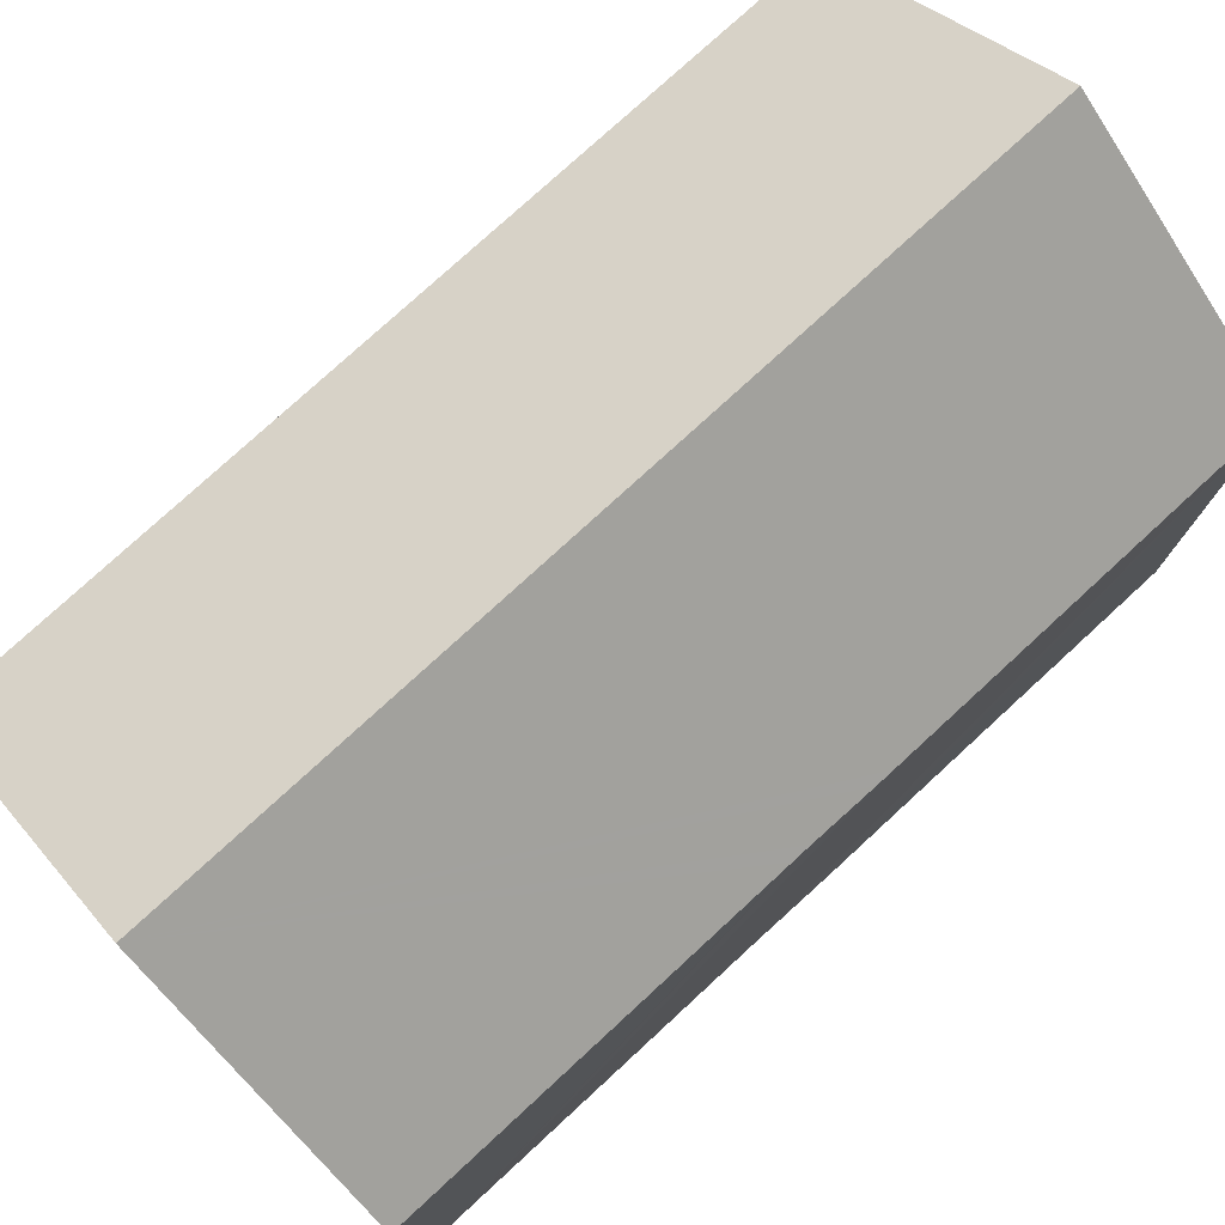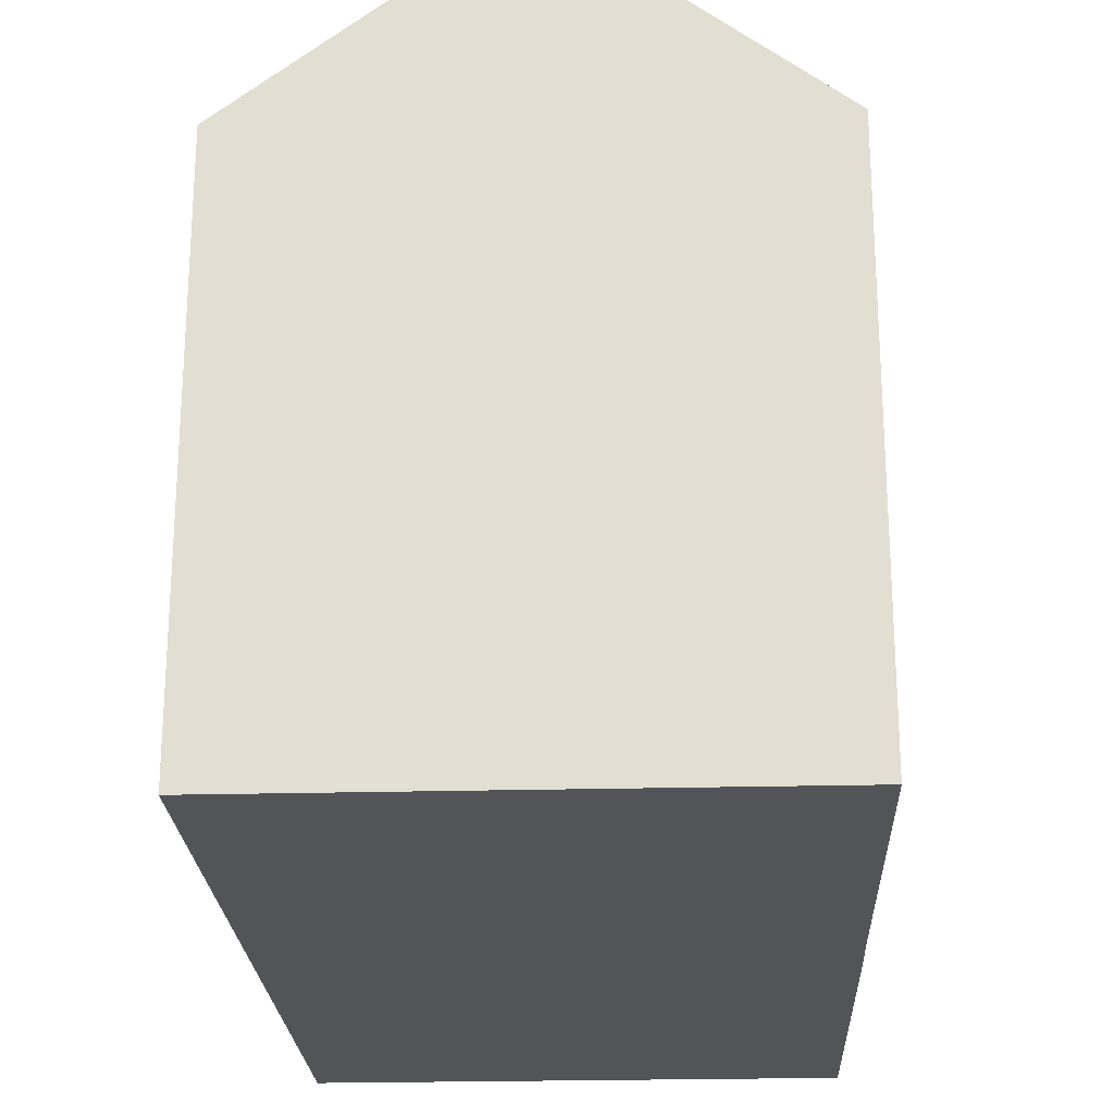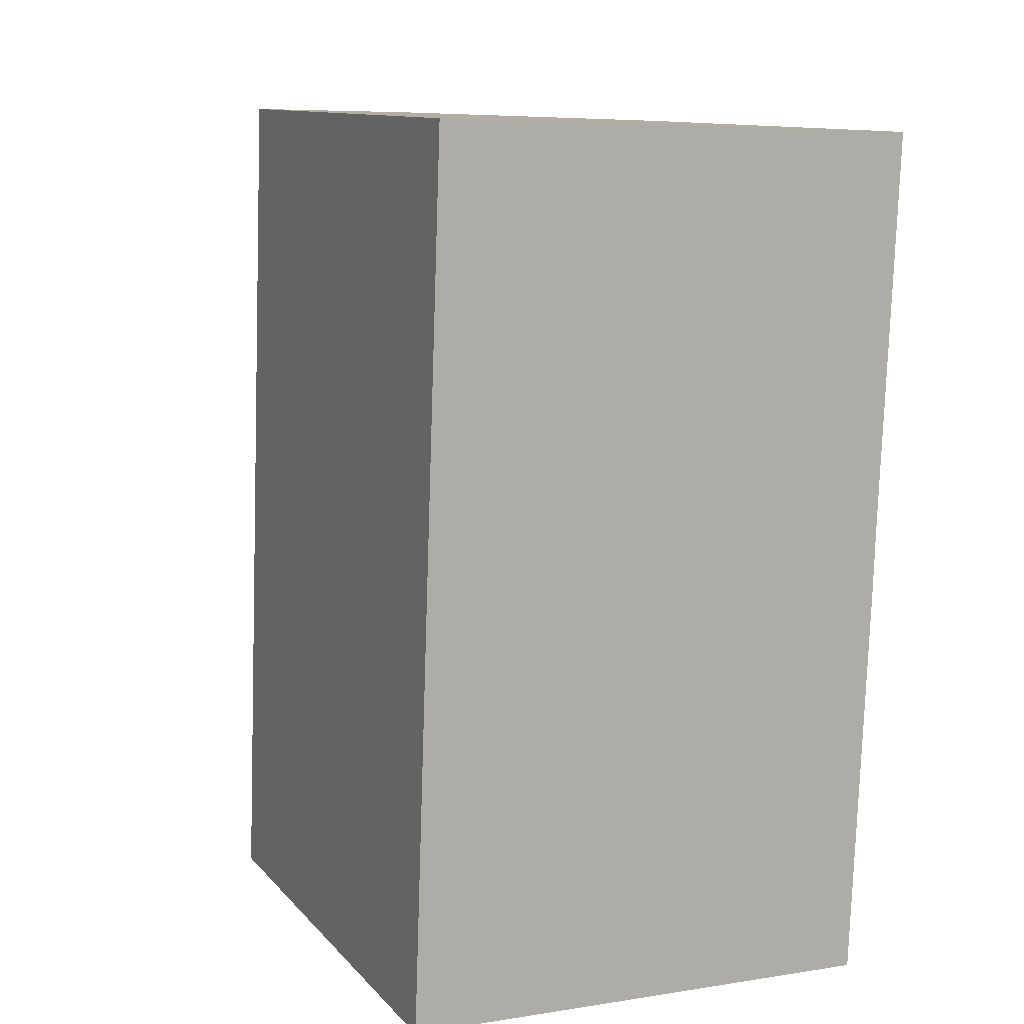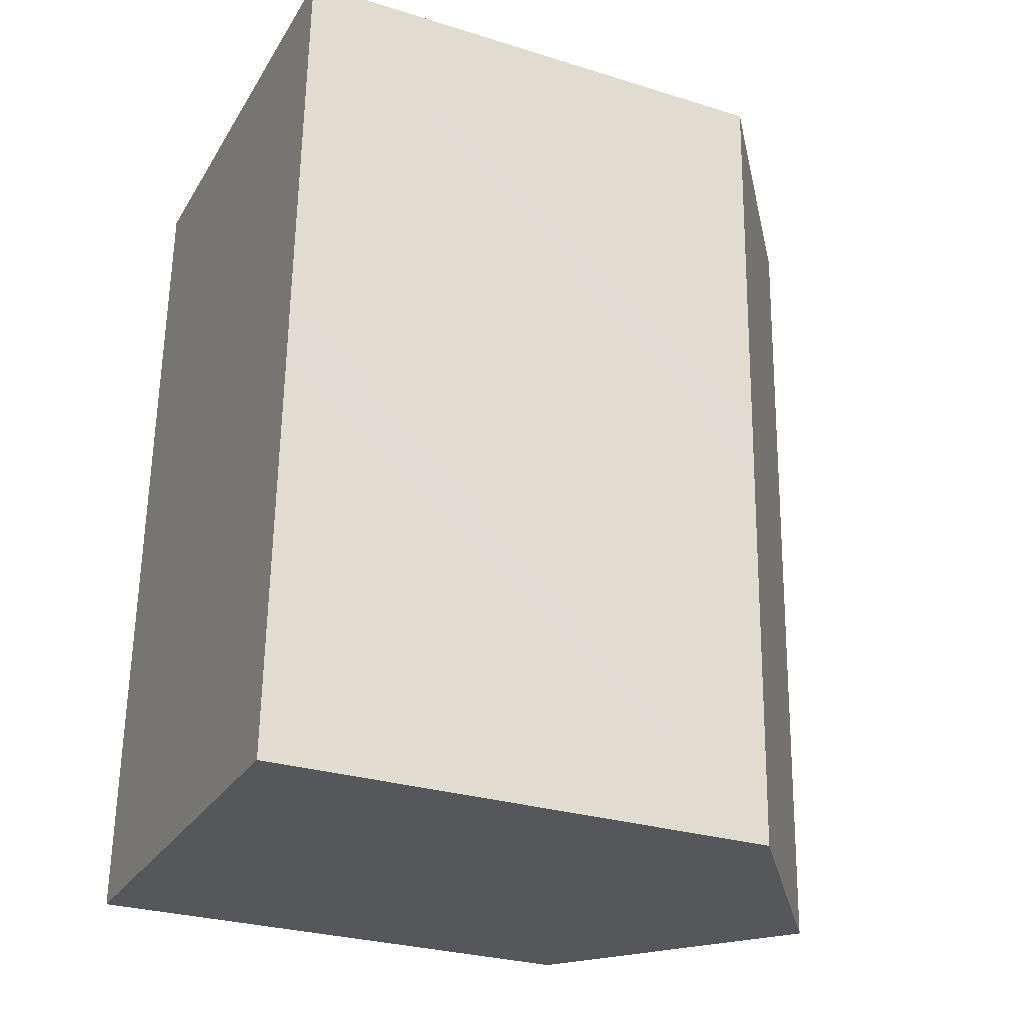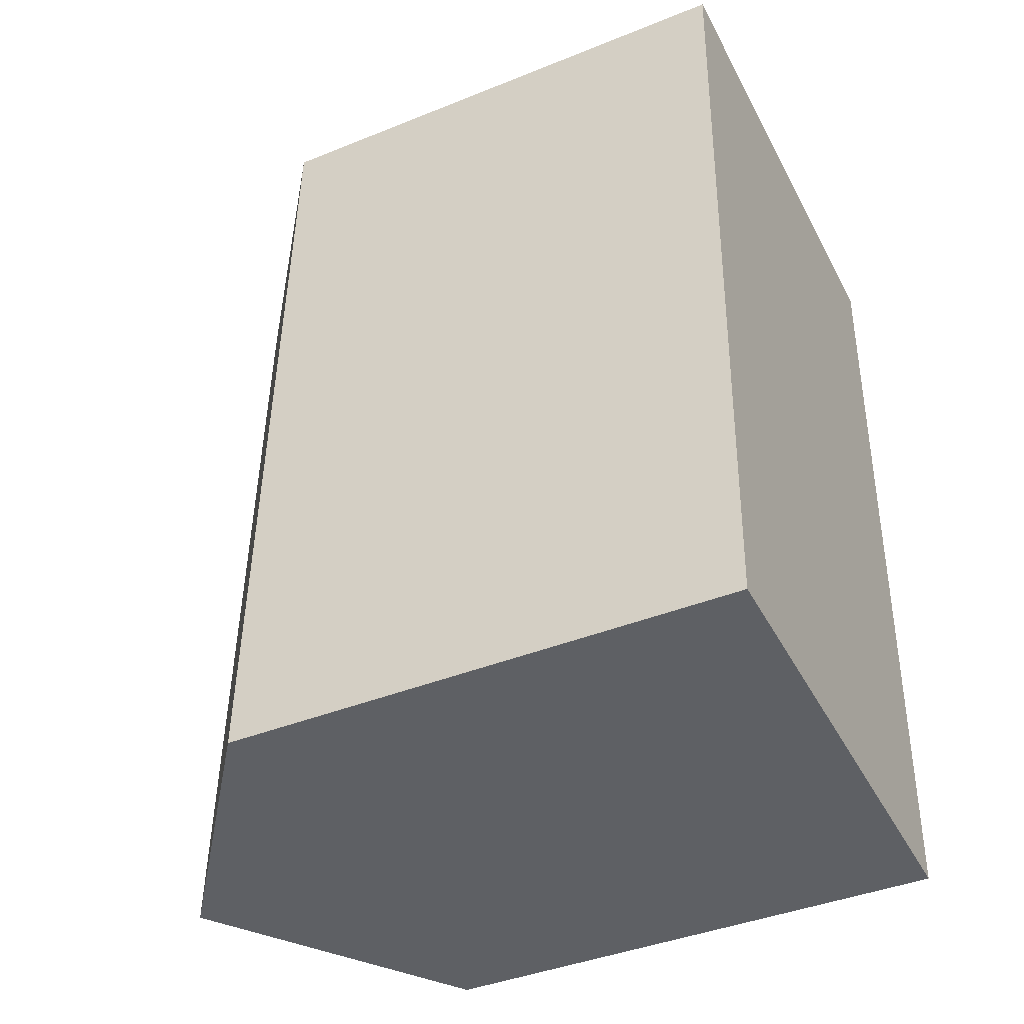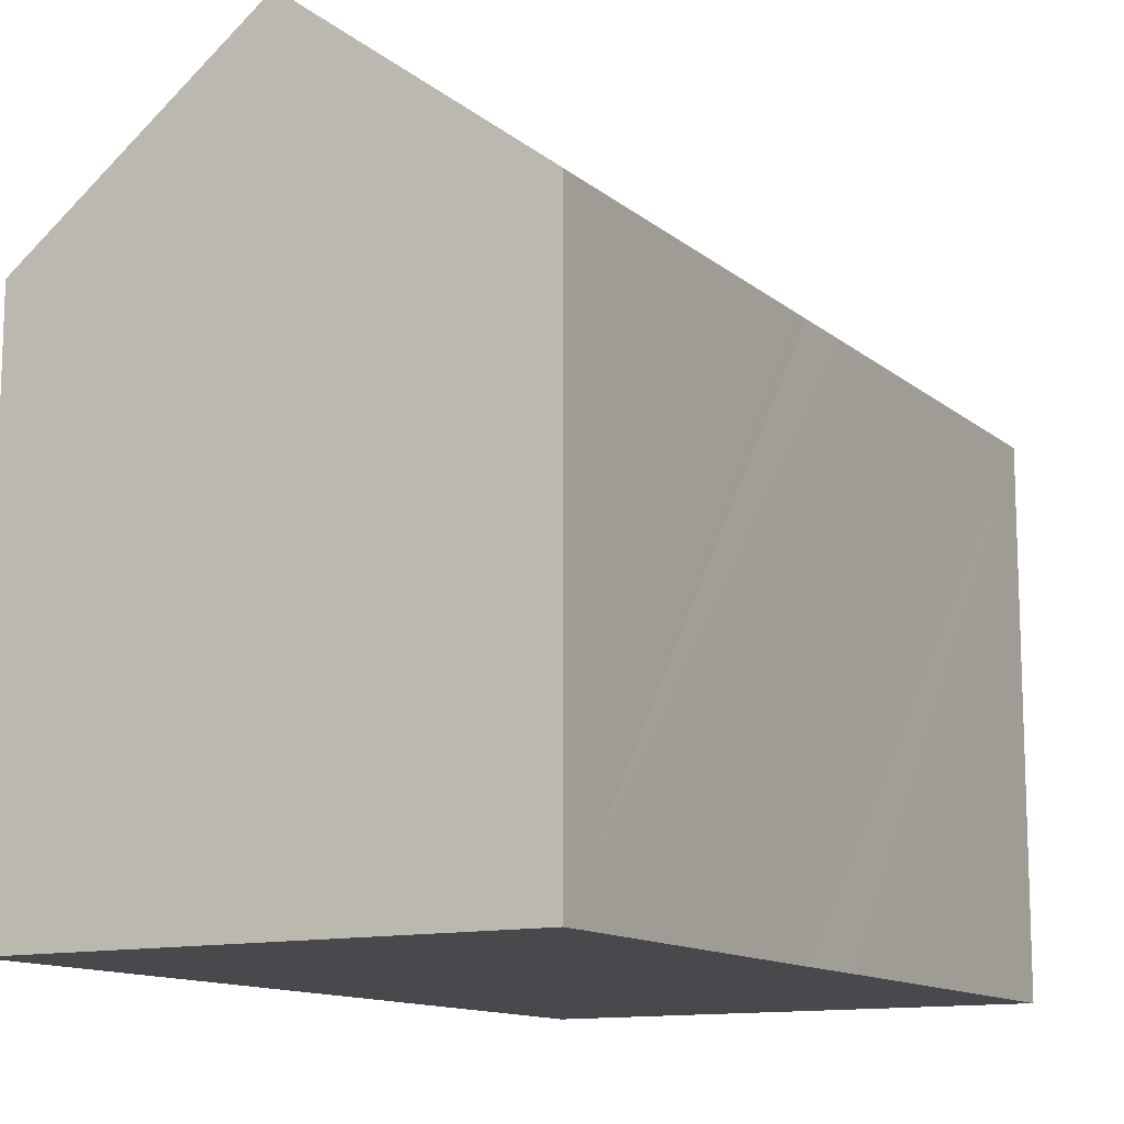
<metadata>
{"format":"obj","ext":"obj","renderer":"f3d","projection":"perspective","resolution":1024,"background":"white","views":[{"elev":78.0,"azim":49.6,"up":"+Y"},{"elev":-23.1,"azim":4.6,"up":"+Y"},{"elev":11.6,"azim":-24.4,"up":"+Z"},{"elev":-28.7,"azim":65.1,"up":"+Z"},{"elev":-40.9,"azim":-63.8,"up":"+Z"},{"elev":-12.5,"azim":31.6,"up":"+Y"}]}
</metadata>
<code>
v  5.03 14.41 -0.176
v  10.35 10.61 7.554
v  10.04 10.62 -0.351
v  5.674 14.41 17.55
v  10.36 10.61 7.906
v  10.39 10.62 9.194
v  10.41 10.61 9.561
v  10.71 10.6 17.37
v  0.644 10.61 17.73
v  0 10.61 6.494e-16
v  10.71 -1.064e-15 17.37
v  10.41 -5.854e-16 9.561
v  10.36 -4.841e-16 7.906
v  10.35 -4.625e-16 7.554
v  10.04 2.149e-17 -0.351
v  10.39 -5.63e-16 9.194
v  0 0 0
v  5.03 1.078e-17 -0.176
v  0.644 -1.086e-15 17.73
v  5.674 -1.075e-15 17.55
g defaultobject
f 1 2 3
f 2 1 4
f 2 4 5
f 5 4 6
f 6 4 7
f 7 4 8
f 9 1 10
f 1 9 4
f 11 7 8
f 7 11 6
f 6 11 5
f 5 11 2
f 2 11 3
f 3 11 12
f 3 12 13
f 3 13 14
f 3 14 15
f 13 12 16
f 3 10 1
f 10 3 15
f 10 15 17
f 17 15 18
f 17 9 10
f 9 17 19
f 9 8 4
f 8 9 19
f 8 19 11
f 11 19 20
f 20 12 11
f 12 20 19
f 12 19 17
f 12 17 16
f 16 17 13
f 13 17 14
f 14 17 15
f 15 17 18

</code>
